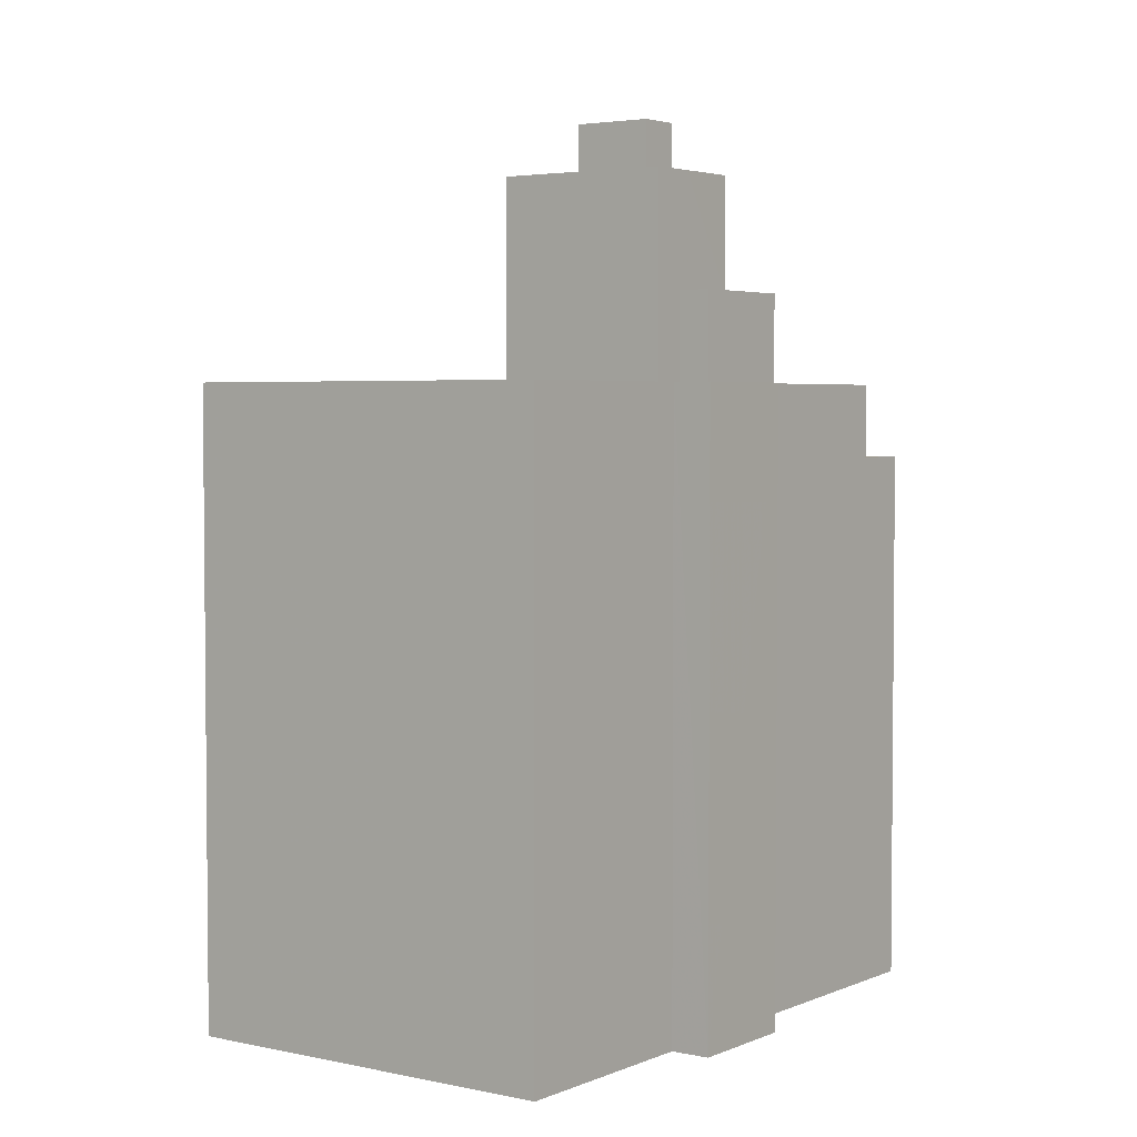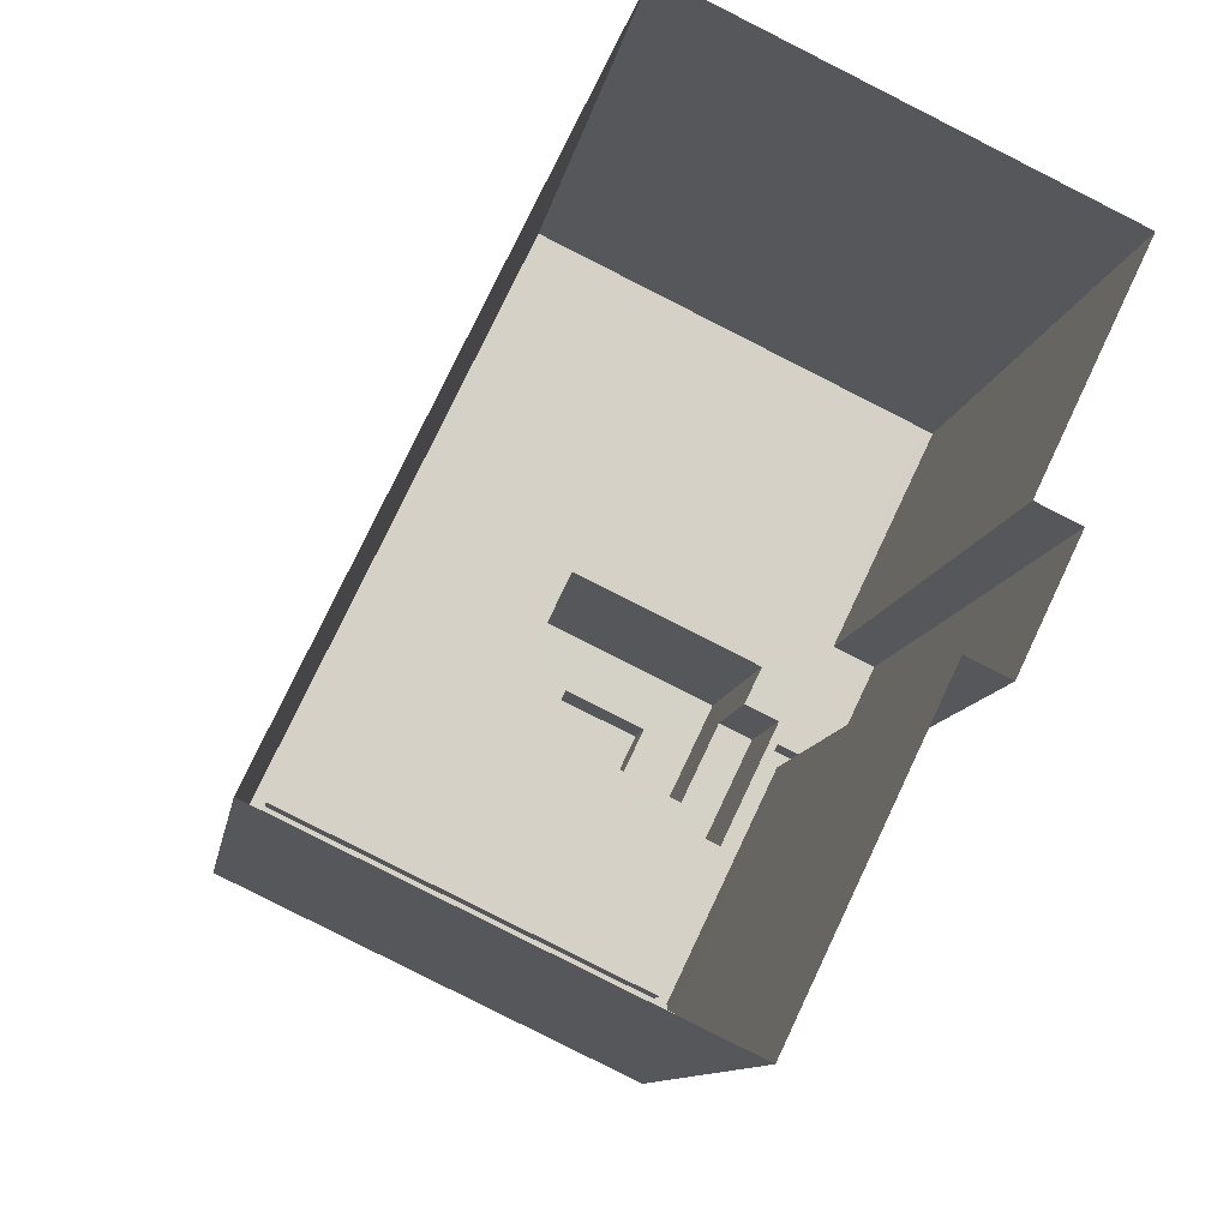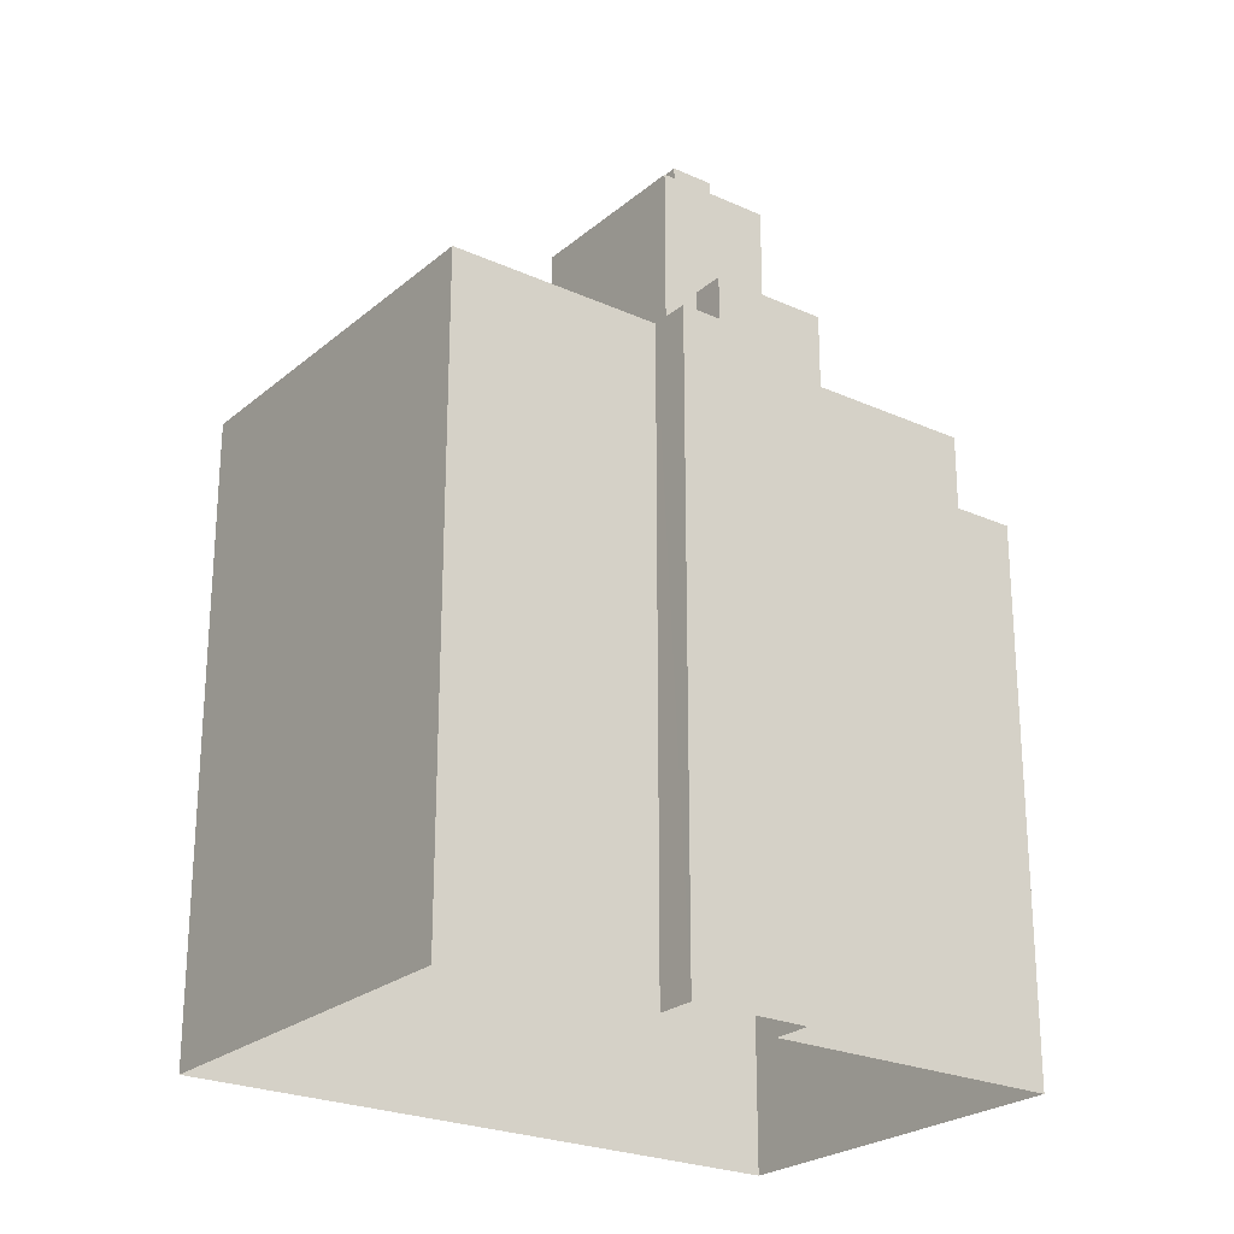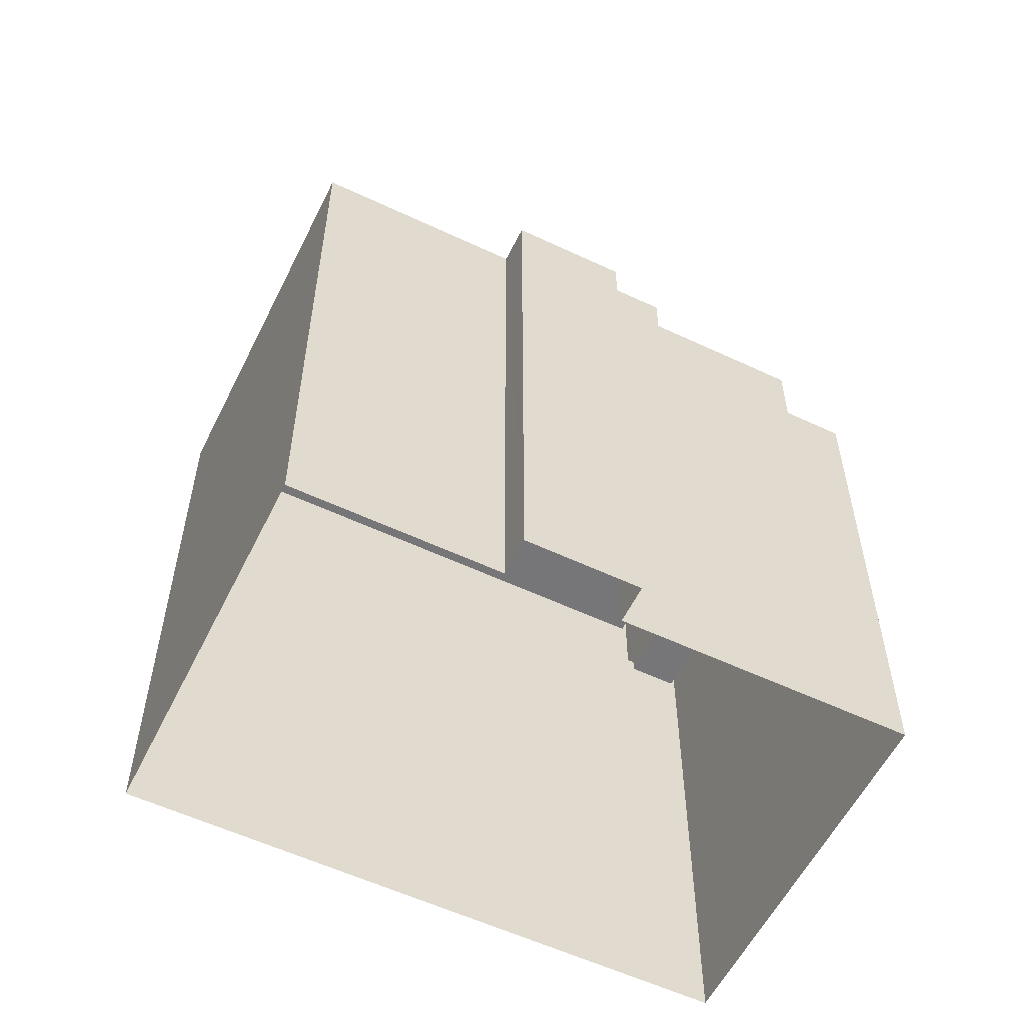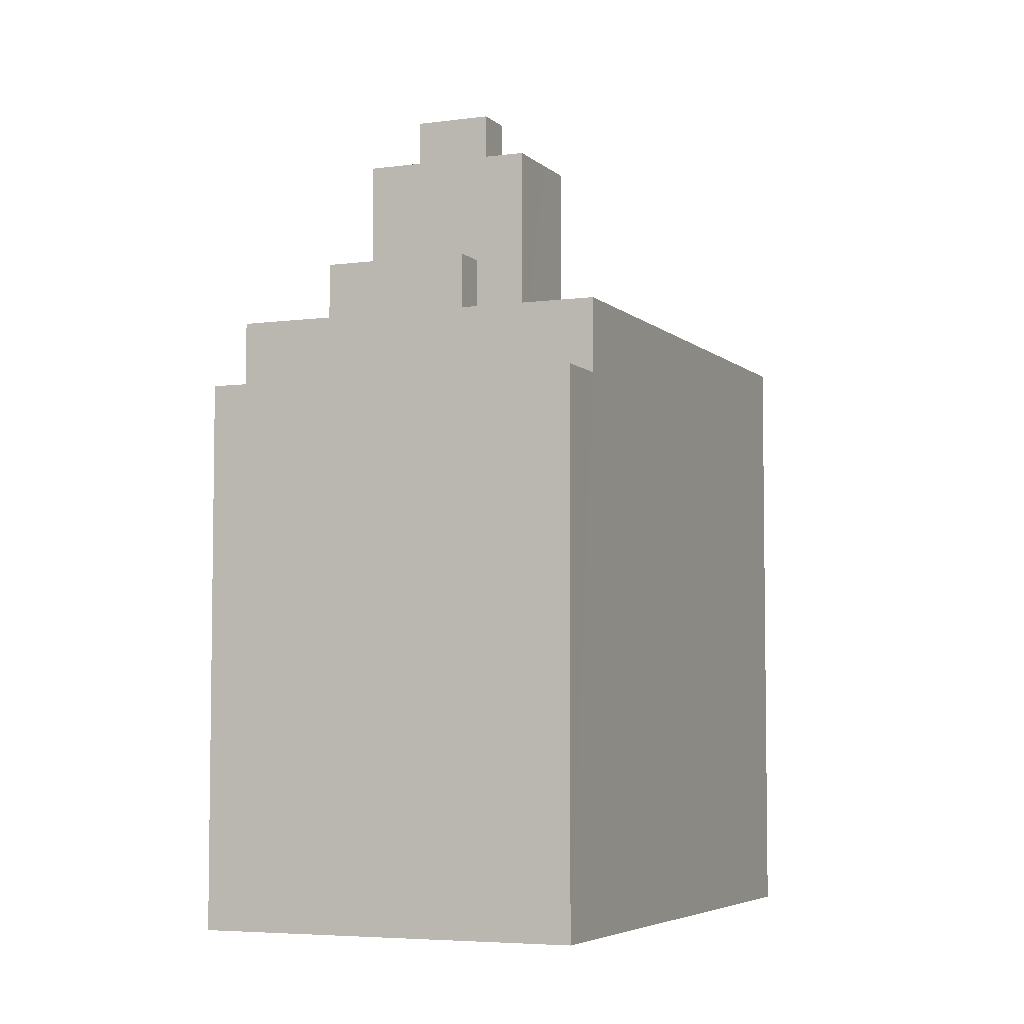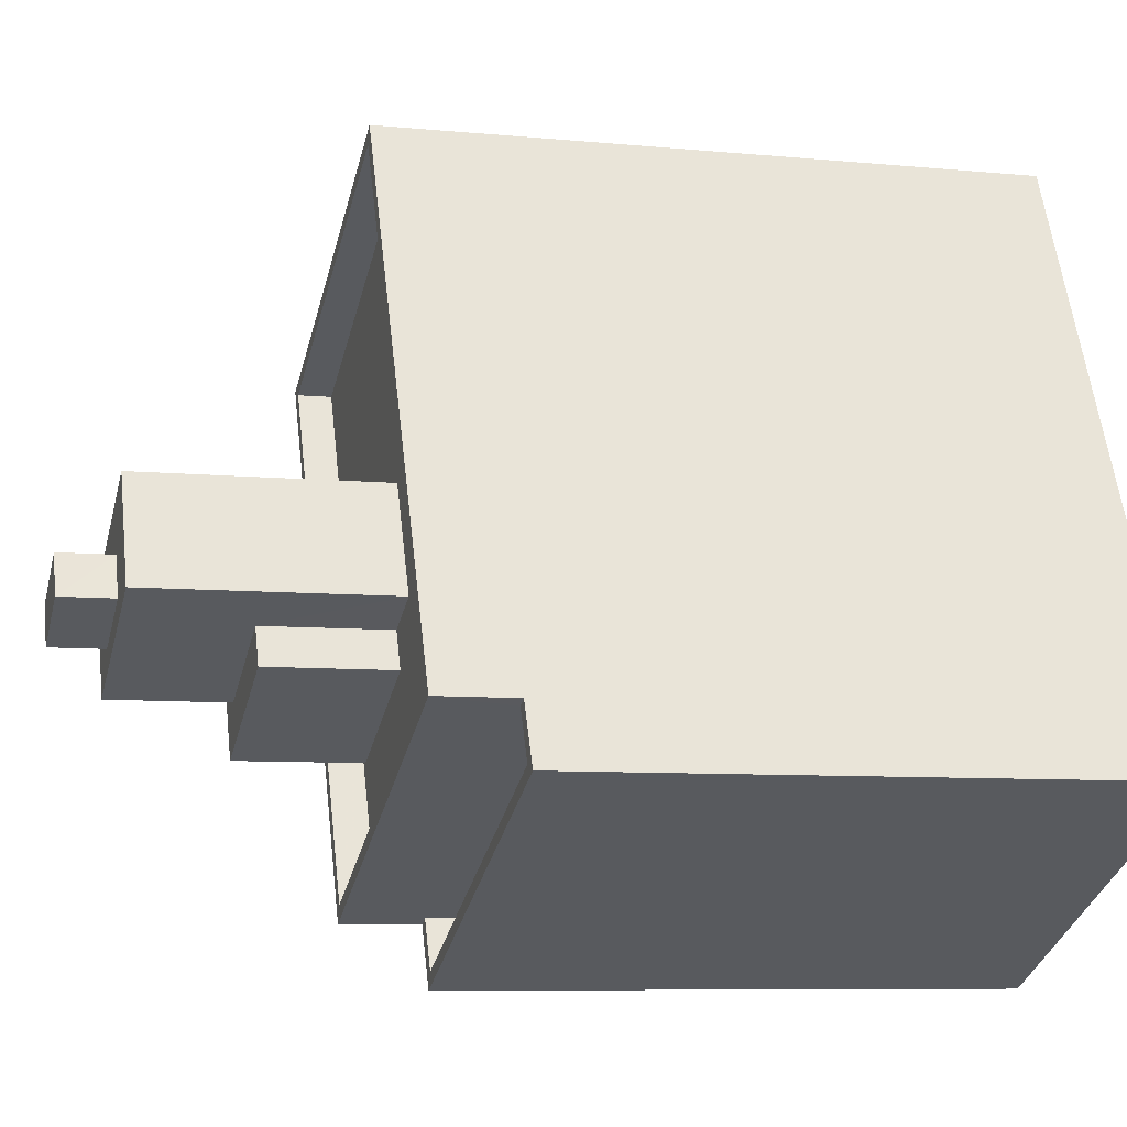
<metadata>
{"format":"obj","ext":"obj","renderer":"f3d","projection":"perspective","resolution":1024,"background":"white","views":[{"elev":3.6,"azim":-118.3,"up":"+Z"},{"elev":-9.8,"azim":171.5,"up":"+Y"},{"elev":-24.3,"azim":-101.1,"up":"+Z"},{"elev":-56.9,"azim":-90.6,"up":"+Z"},{"elev":-5.2,"azim":48.7,"up":"+Z"},{"elev":-7.7,"azim":74.7,"up":"+Y"}]}
</metadata>
<code>
v -9295 -3.749e+04 30.72
v -9290 -3.748e+04 30.72
v -9283 -3.75e+04 30.71
v -9292 -3.75e+04 30.72
v -9296 -3.749e+04 30.72
v -9298 -3.749e+04 30.72
v -9296 -3.749e+04 30.72
v -9297 -3.749e+04 30.72
v -9289 -3.749e+04 45.3
v -9286 -3.749e+04 45.3
v -9287 -3.749e+04 45.3
v -9290 -3.749e+04 45.3
v -9290 -3.748e+04 45.3
v -9298 -3.749e+04 45.3
v -9284 -3.75e+04 45.29
v -9290 -3.749e+04 45.3
v -9292 -3.75e+04 45.3
v -9295 -3.749e+04 45.3
v -9297 -3.749e+04 45.3
v -9296 -3.749e+04 45.3
v -9296 -3.749e+04 45.3
v -9295 -3.749e+04 45.3
v -9294 -3.75e+04 45.3
v -9290 -3.749e+04 45.3
v -9294 -3.749e+04 45.3
v -9294 -3.749e+04 45.3
v -9298 -3.749e+04 46.1
v -9298 -3.749e+04 46.1
v -9290 -3.748e+04 46.1
v -9290 -3.748e+04 46.1
v -9292 -3.75e+04 46.1
v -9292 -3.75e+04 46.1
v -9295 -3.749e+04 46.1
v -9297 -3.749e+04 46.1
v -9296 -3.749e+04 46.1
v -9297 -3.749e+04 46.1
v -9296 -3.749e+04 46.1
v -9295 -3.749e+04 46.1
v -9296 -3.749e+04 46.1
v -9296 -3.749e+04 46.1
v -9284 -3.75e+04 46.09
v -9284 -3.75e+04 46.09
v -9284 -3.75e+04 43.45
v -9292 -3.75e+04 43.46
v -9283 -3.75e+04 43.45
v -9292 -3.75e+04 43.46
v -9284 -3.75e+04 44.25
v -9284 -3.75e+04 44.25
v -9283 -3.75e+04 44.25
v -9283 -3.75e+04 44.25
v -9292 -3.75e+04 44.26
v -9292 -3.75e+04 44.26
v -9292 -3.75e+04 44.26
v -9292 -3.75e+04 44.26
v -9290 -3.749e+04 51.12
v -9294 -3.749e+04 51.12
v -9291 -3.749e+04 51.12
v -9290 -3.749e+04 51.12
v -9294 -3.749e+04 51.12
v -9293 -3.749e+04 51.12
v -9291 -3.749e+04 51.12
v -9289 -3.749e+04 51.12
v -9293 -3.749e+04 51.12
v -9292 -3.749e+04 51.12
v -9292 -3.749e+04 52.4
v -9291 -3.749e+04 52.4
v -9291 -3.749e+04 52.4
v -9293 -3.749e+04 52.4
v -9290 -3.749e+04 48.29
v -9293 -3.749e+04 48.29
v -9294 -3.75e+04 48.29
v -9295 -3.749e+04 48.29
v -9290 -3.749e+04 48.29
v -9294 -3.749e+04 48.29
f 1 2 3
f 3 4 1
f 5 6 2
f 7 8 5
f 7 5 1
f 1 5 2
f 9 10 11
f 12 9 11
f 13 14 12
f 11 13 12
f 15 16 17
f 10 9 15
f 18 19 20
f 18 21 19
f 12 14 21
f 18 20 22
f 22 17 23
f 9 24 16
f 25 18 26
f 12 21 25
f 18 22 23
f 23 17 16
f 15 9 16
f 21 18 25
f 27 28 29
f 29 28 30
f 31 32 33
f 34 35 36
f 27 35 28
f 37 34 36
f 32 38 33
f 33 39 37
f 28 35 40
f 33 38 39
f 40 35 34
f 39 34 37
f 41 29 30
f 29 41 42
f 31 42 41
f 31 41 32
f 43 44 45
f 43 46 44
f 47 48 49
f 47 49 50
f 50 51 52
f 51 53 54
f 51 54 52
f 50 49 51
f 55 56 57
f 58 55 57
f 59 60 56
f 56 60 57
f 61 62 58
f 62 61 63
f 63 64 59
f 59 64 60
f 58 57 61
f 61 64 63
f 65 66 67
f 68 65 67
f 69 70 71
f 71 70 72
f 69 73 70
f 72 70 74
f 41 15 17
f 32 41 17
f 22 32 17
f 22 38 32
f 38 22 20
f 39 38 20
f 39 20 19
f 34 39 19
f 40 19 21
f 40 34 19
f 40 21 14
f 28 40 14
f 30 14 13
f 30 28 14
f 15 41 10
f 10 41 11
f 11 30 13
f 11 41 30
f 31 33 54
f 33 1 54
f 54 4 52
f 54 1 4
f 33 7 1
f 33 37 7
f 37 8 7
f 37 36 8
f 35 5 8
f 36 35 8
f 35 6 5
f 35 27 6
f 29 2 6
f 27 29 6
f 42 47 29
f 29 47 2
f 2 47 3
f 47 50 3
f 53 46 48
f 54 53 31
f 46 43 48
f 31 53 42
f 42 48 47
f 42 53 48
f 50 52 4
f 3 50 4
f 43 45 49
f 48 43 49
f 49 45 44
f 51 49 44
f 46 51 44
f 46 53 51
f 55 58 12
f 58 9 12
f 58 62 9
f 63 73 62
f 62 73 9
f 63 70 73
f 9 73 24
f 63 59 70
f 70 59 74
f 26 74 25
f 74 59 56
f 25 74 56
f 55 25 56
f 55 12 25
f 57 67 66
f 61 57 66
f 64 66 65
f 64 61 66
f 60 65 68
f 60 64 65
f 60 68 67
f 57 60 67
f 24 69 16
f 24 73 69
f 69 71 23
f 16 69 23
f 71 72 18
f 23 71 18
f 18 74 26
f 18 72 74

</code>
